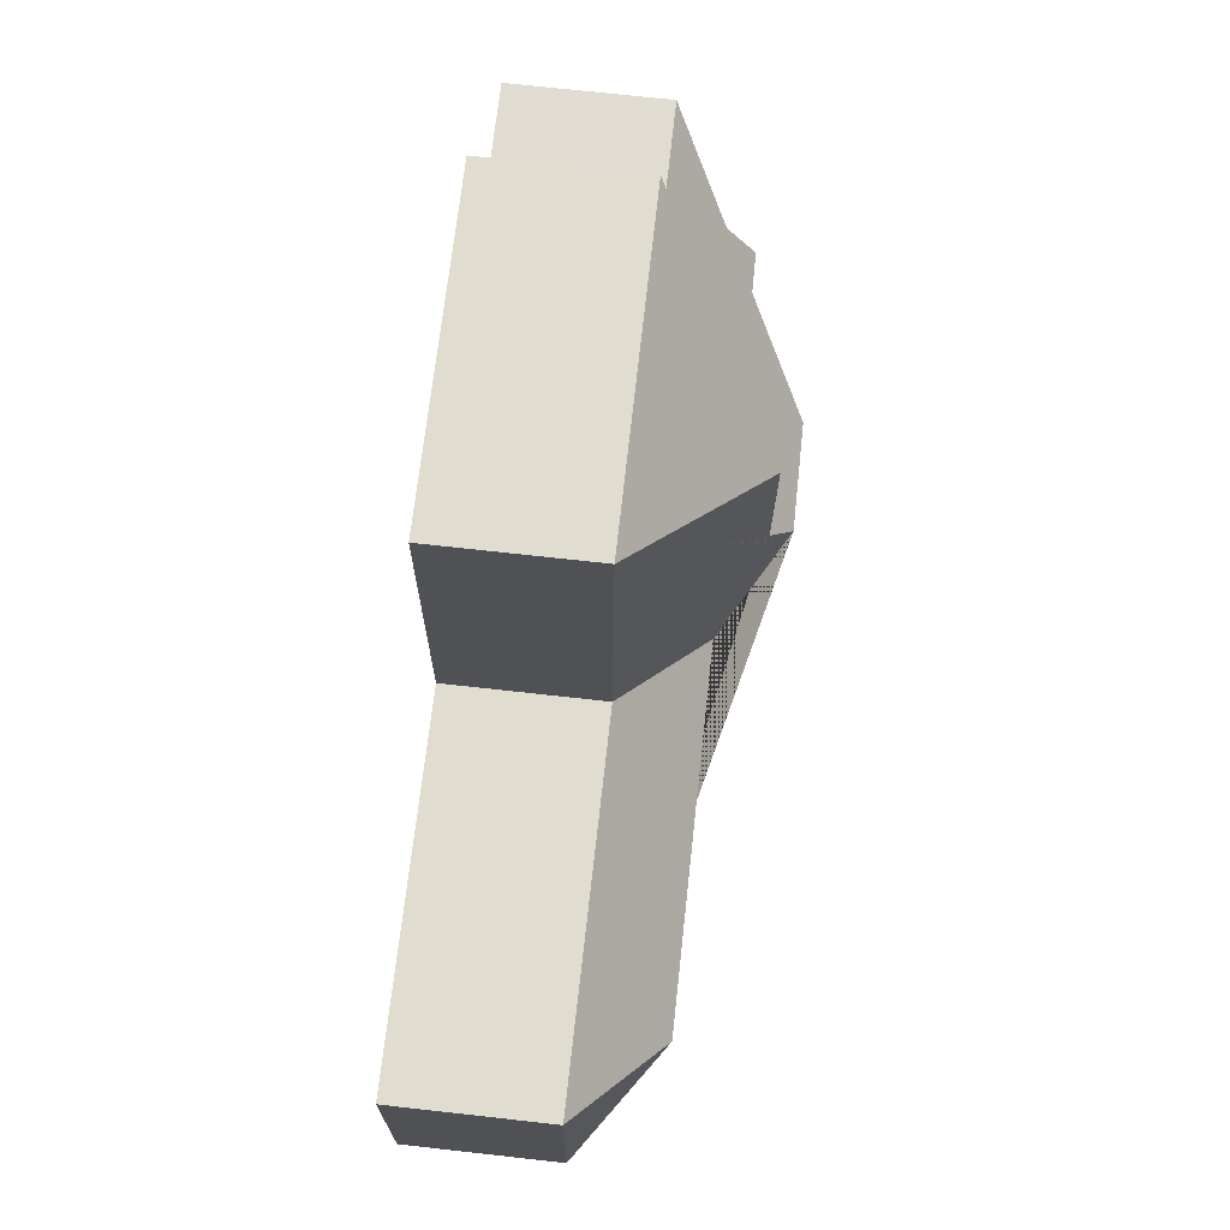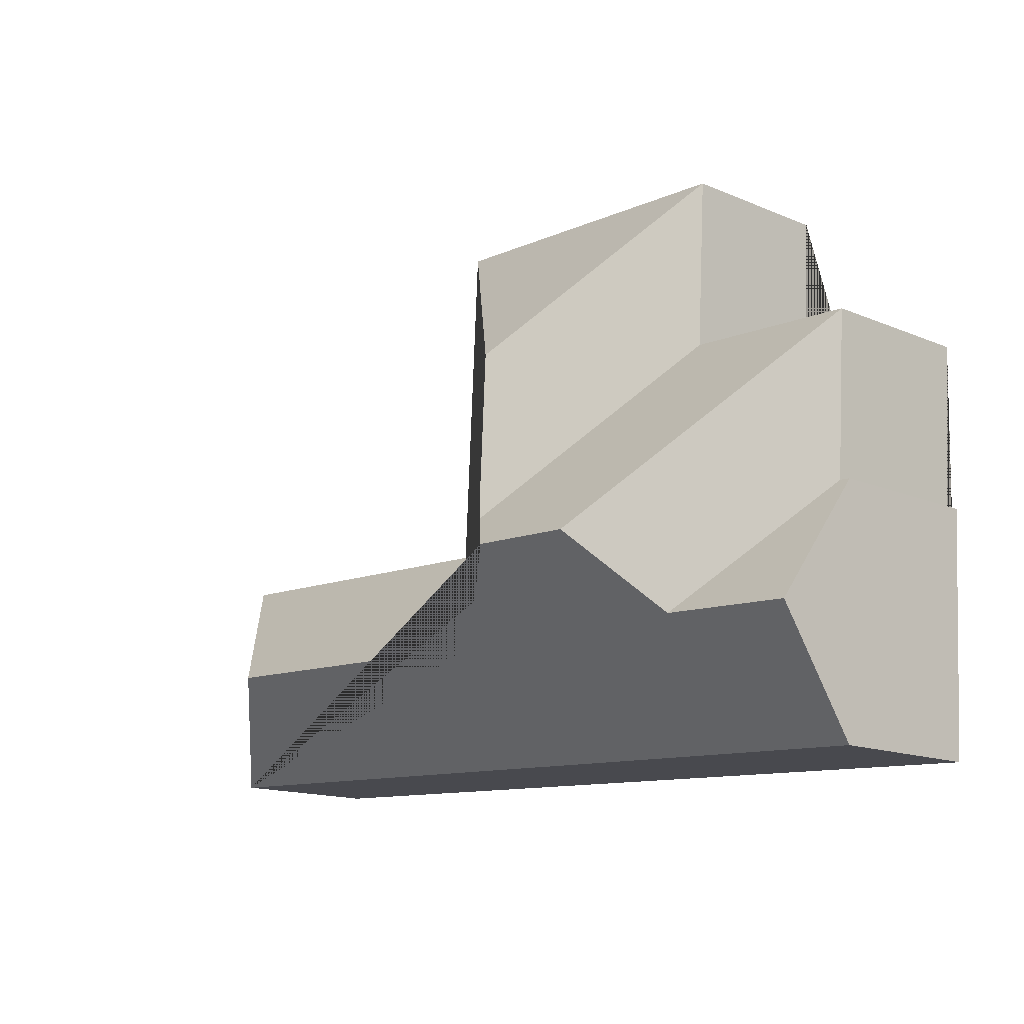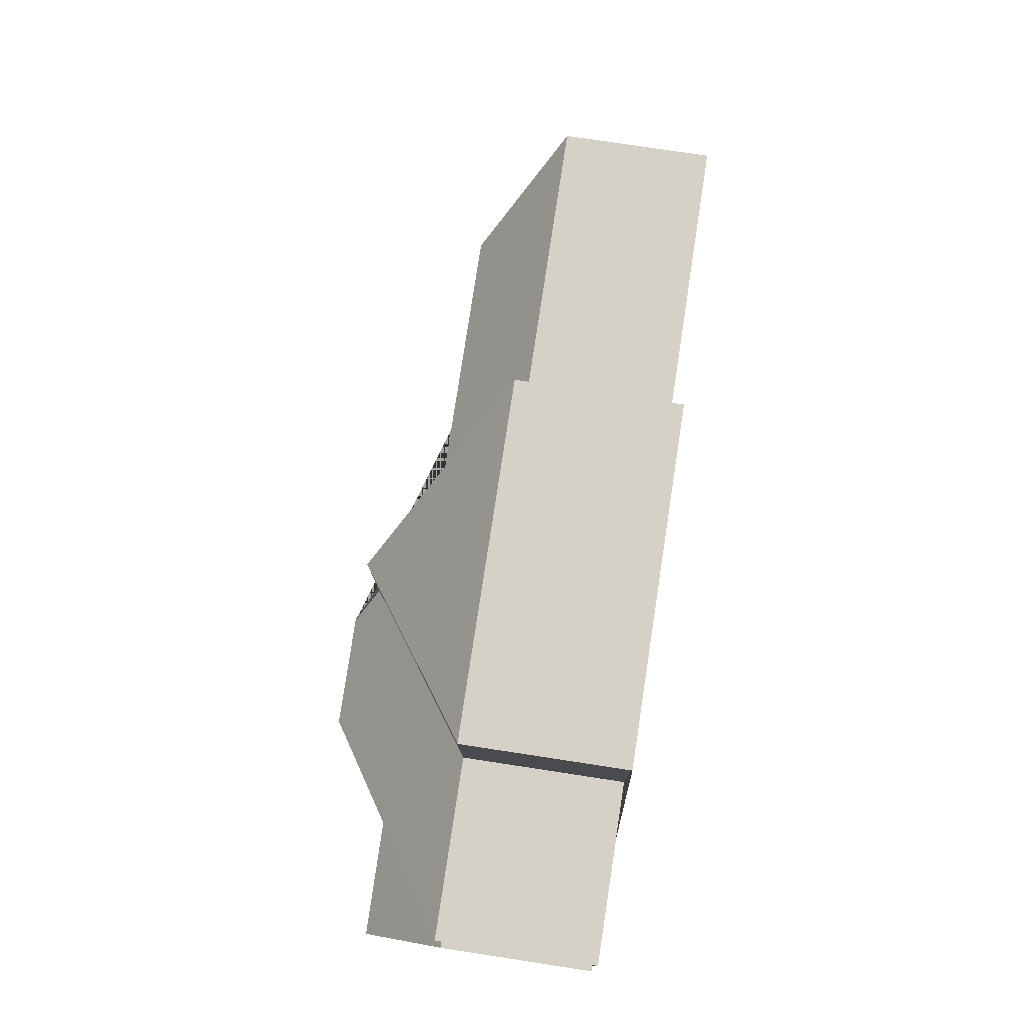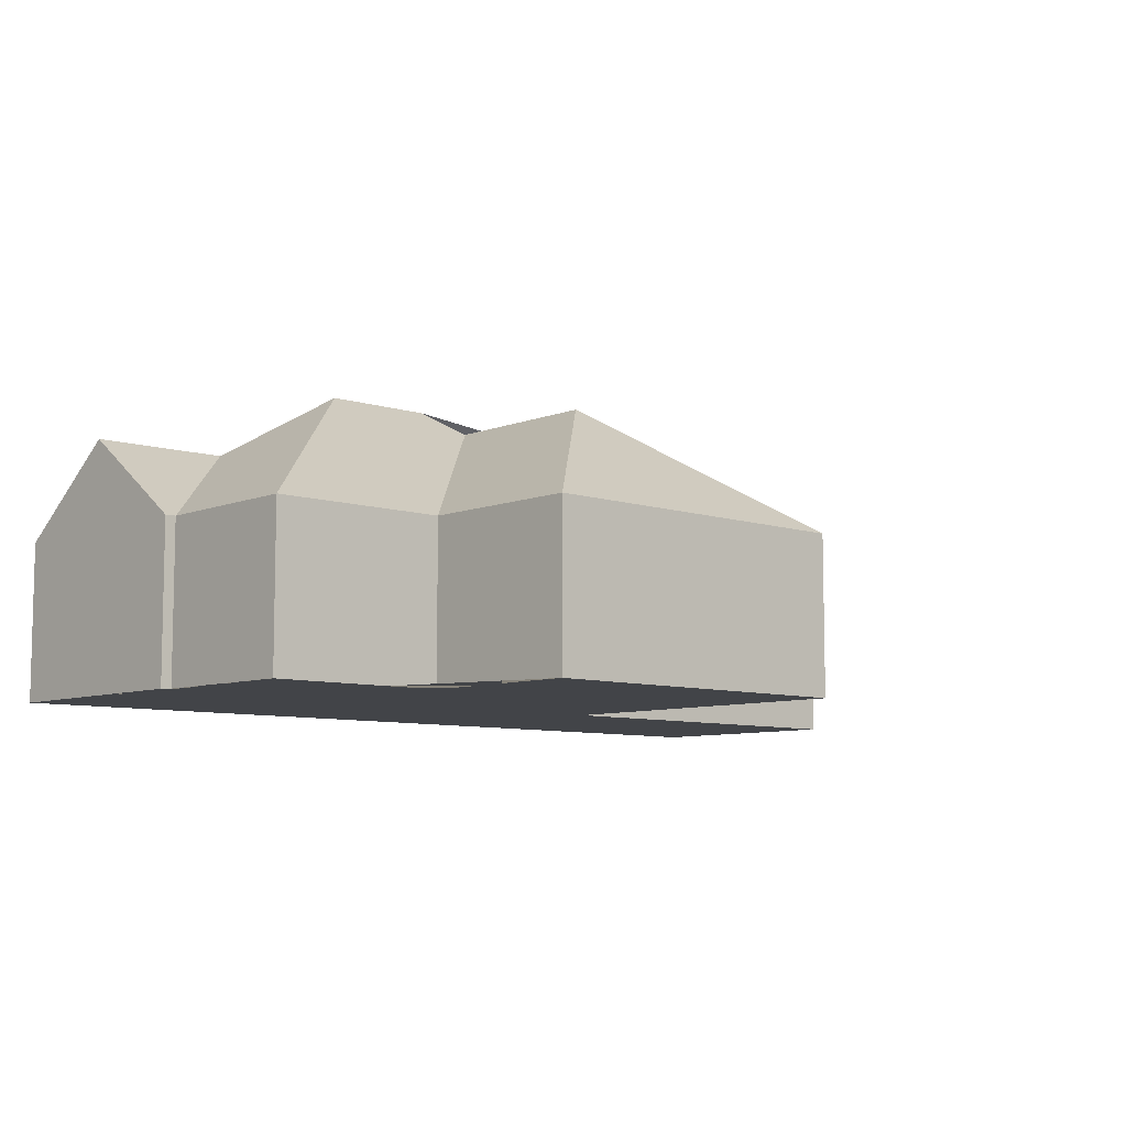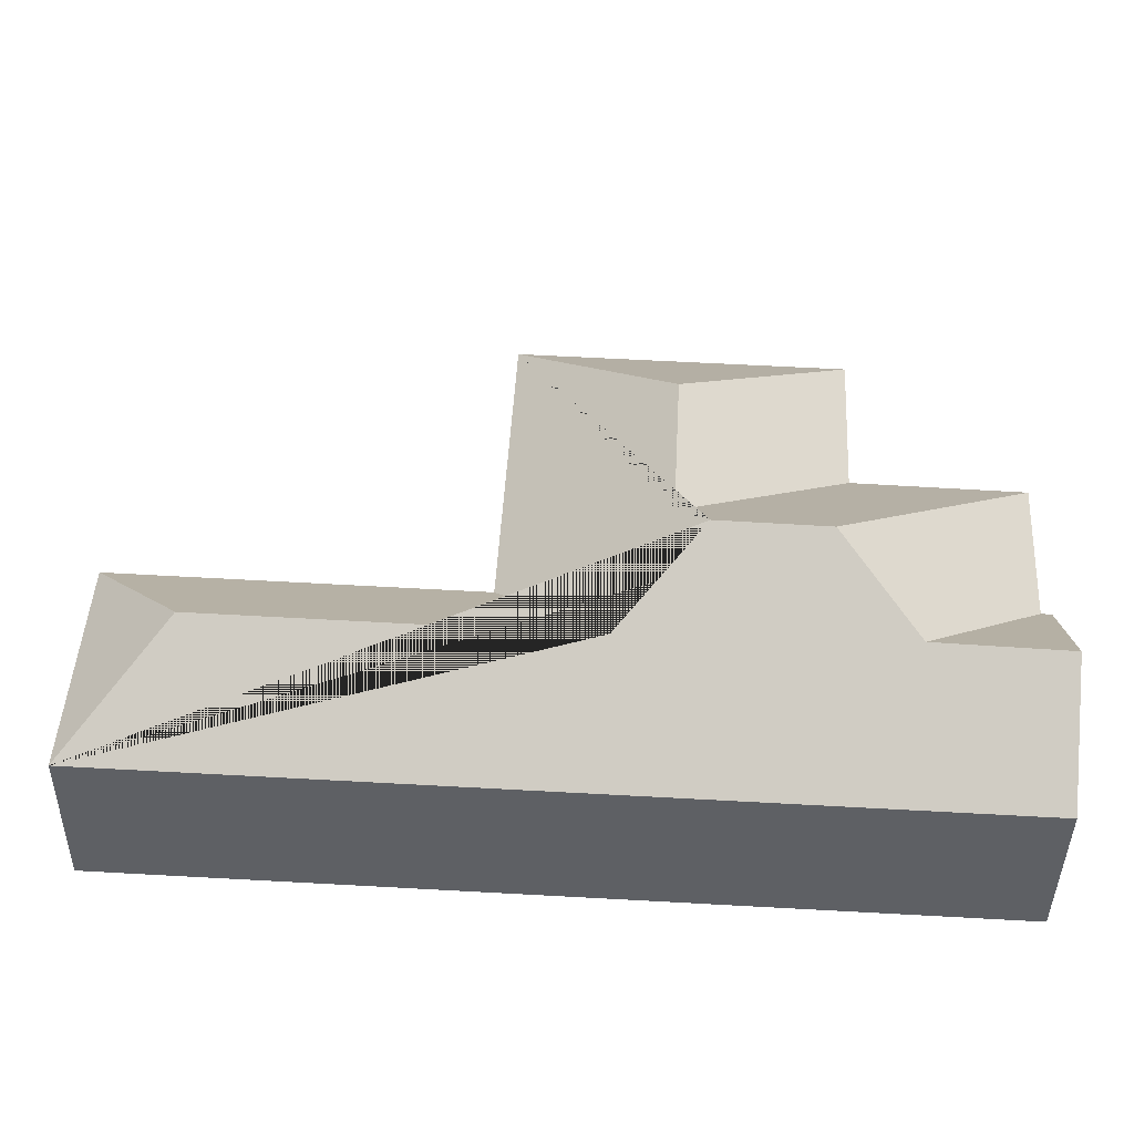
<metadata>
{"format":"obj","ext":"obj","renderer":"f3d","projection":"perspective","resolution":1024,"background":"white","views":[{"elev":72.9,"azim":96.3,"up":"+Z"},{"elev":-14.9,"azim":-132.0,"up":"+Z"},{"elev":75.8,"azim":-81.3,"up":"+Z"},{"elev":-7.9,"azim":-45.8,"up":"+Y"},{"elev":-42.9,"azim":179.2,"up":"+Z"}]}
</metadata>
<code>
o CG10_500_040064_0014
v 27.84 75 -298.1
v 454.2 75 -275.1
v 220.7 115 -234.3
v 402.9 115.1 -224.3
v 24.87 116.5 -242.9
v 89.39 116.9 -238.8
v 178.9 145 -196.6
v 126.2 144.8 -199.6
v 270.6 75 -175.1
v 448.3 75 -165.2
v 192.8 133.9 -180.2
v 26.84 75 -185
v 21.78 75 -185.3
v 188.4 134 -100.7
v 21.98 75 -108.8
v 105.6 75 -103.6
v 101 75 -24.38
v 262.1 75 -15.72
v 27.84 0 -298.1
v 454.2 0 -275.1
v 448.3 0 -165.2
v 270.6 0 -175.1
v 262.1 0 -15.72
v 101 0 -24.38
v 105.6 0 -103.6
v 21.98 0 -108.8
v 26.84 0 -185
v 21.78 0 -185.3
f 5 6 12 13
f 12 6 8 15
f 15 8 7 11 16
f 16 11 14 17
f 17 14 18
f 18 14 11 7 3 9
f 9 3 4 10
f 10 4 2
f 2 4 3 7 8 6 5 1
f 13 5 1
f 19 20 21 22 23 24 25 26 27 28
f 1 19 20 2
f 2 20 21 10
f 10 21 22 9
f 9 22 23 18
f 18 23 24 17
f 17 24 25 16
f 16 25 26 15
f 15 26 27 12
f 12 27 28 13
f 13 28 19 1

</code>
